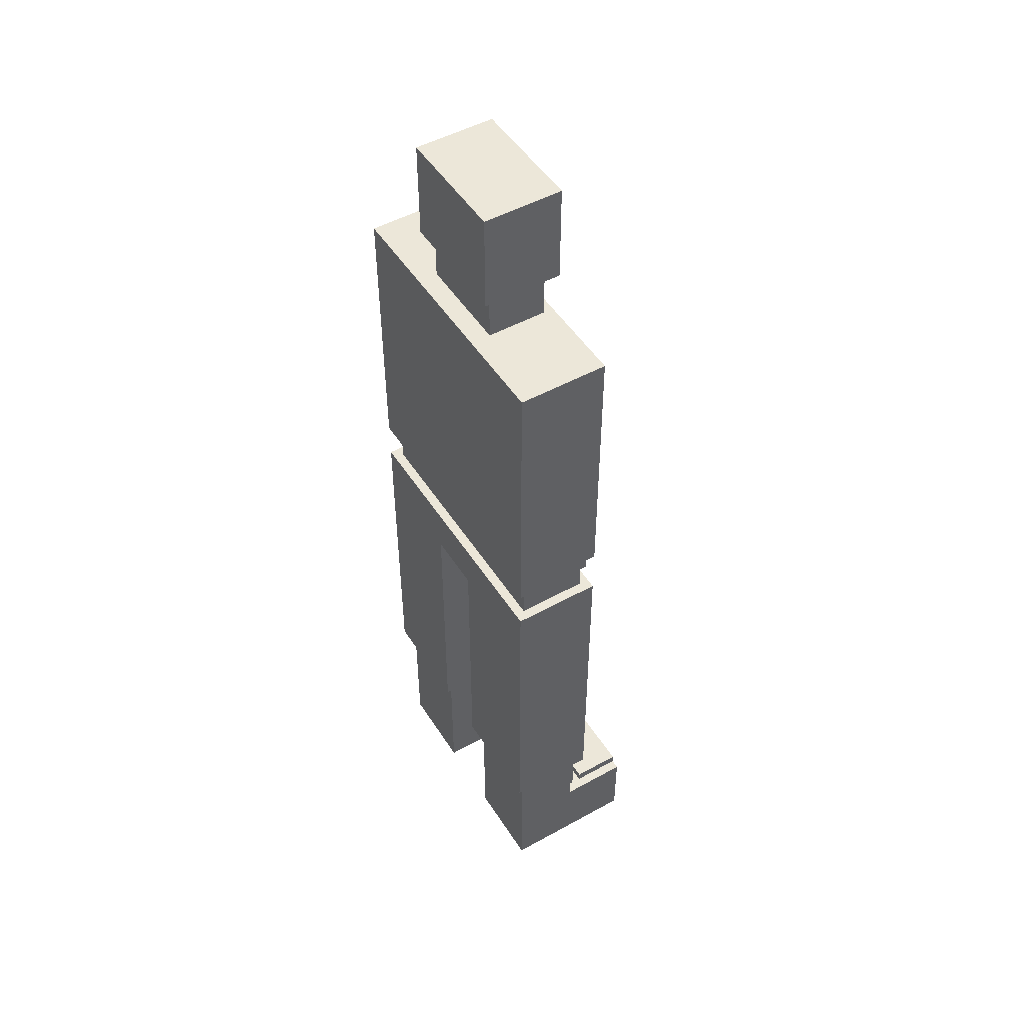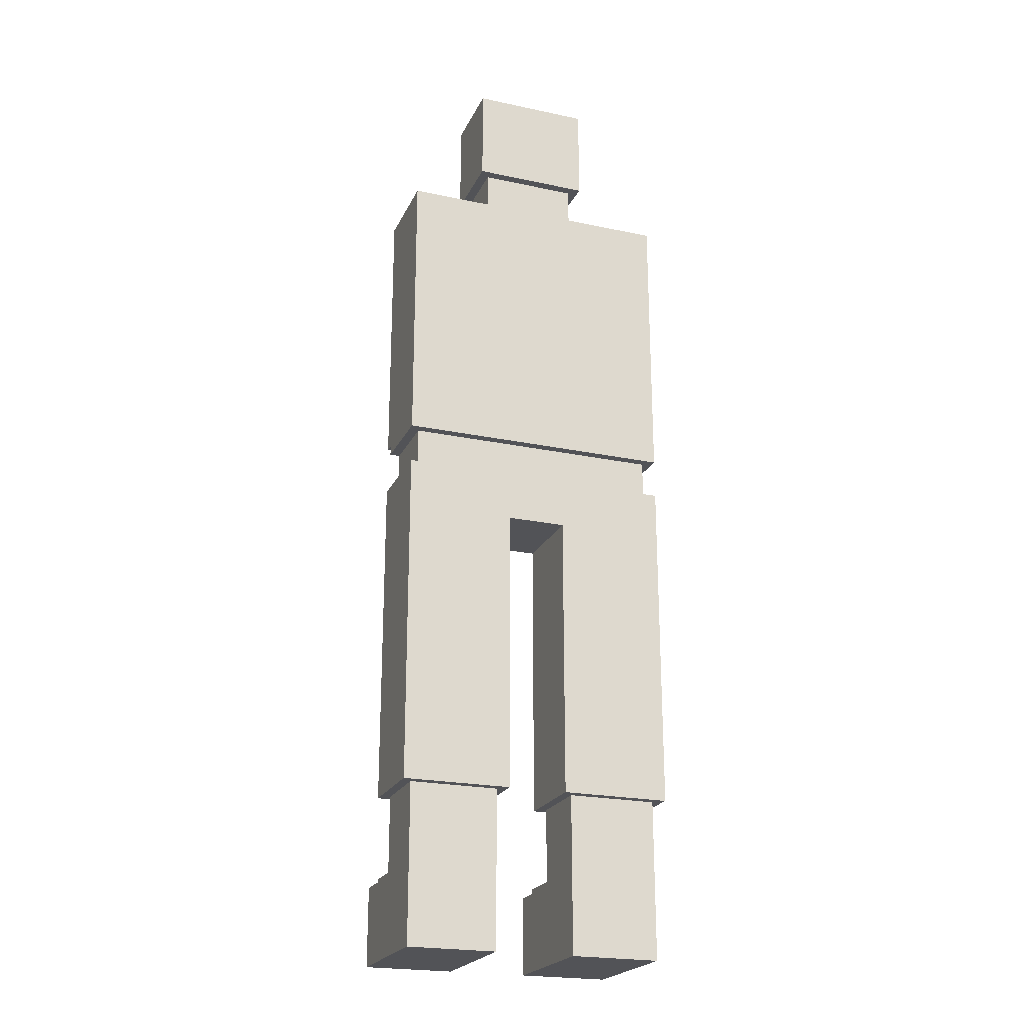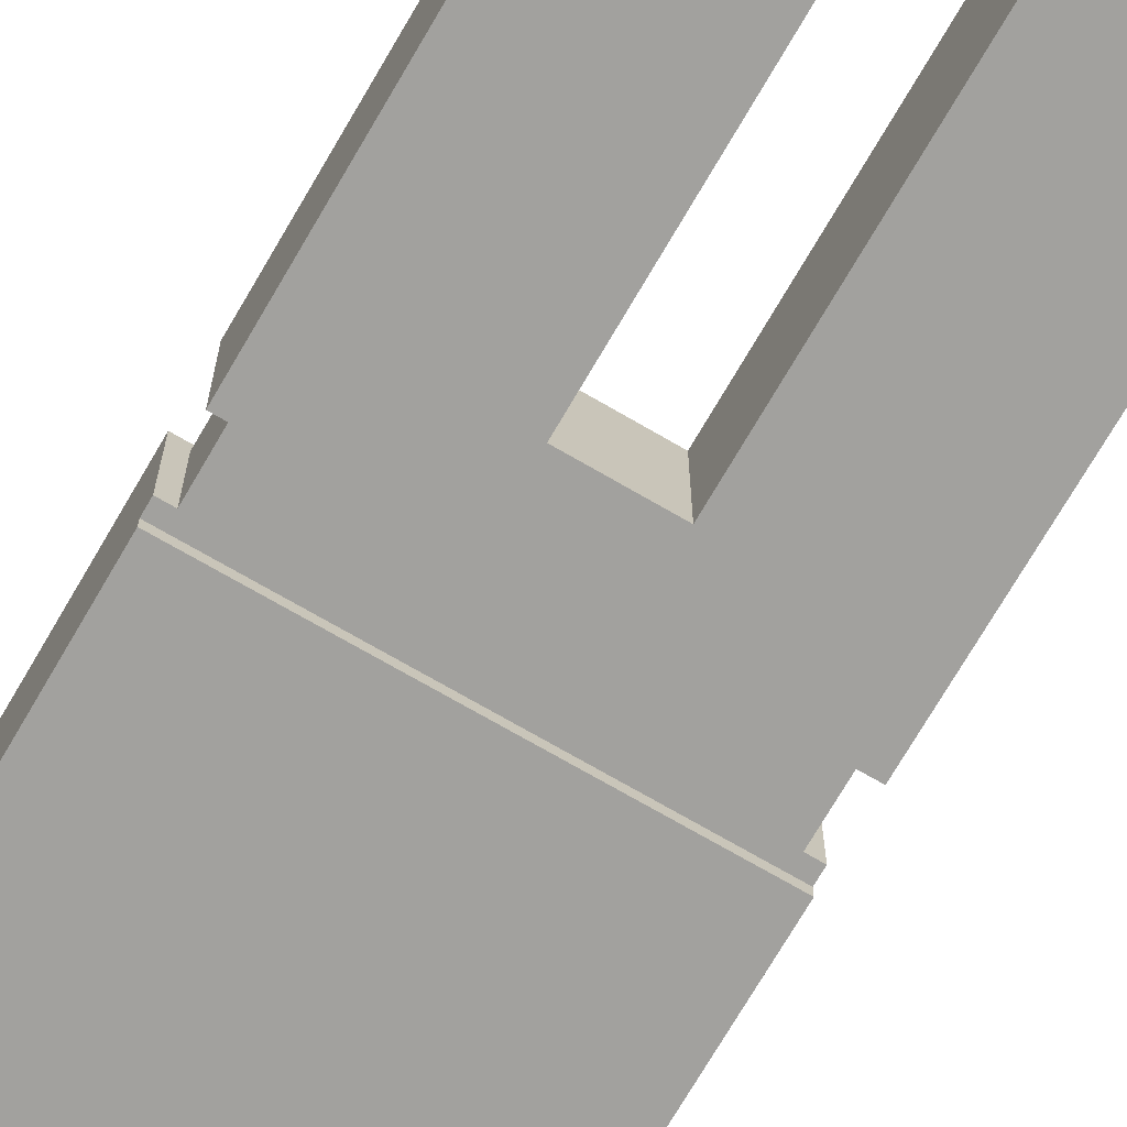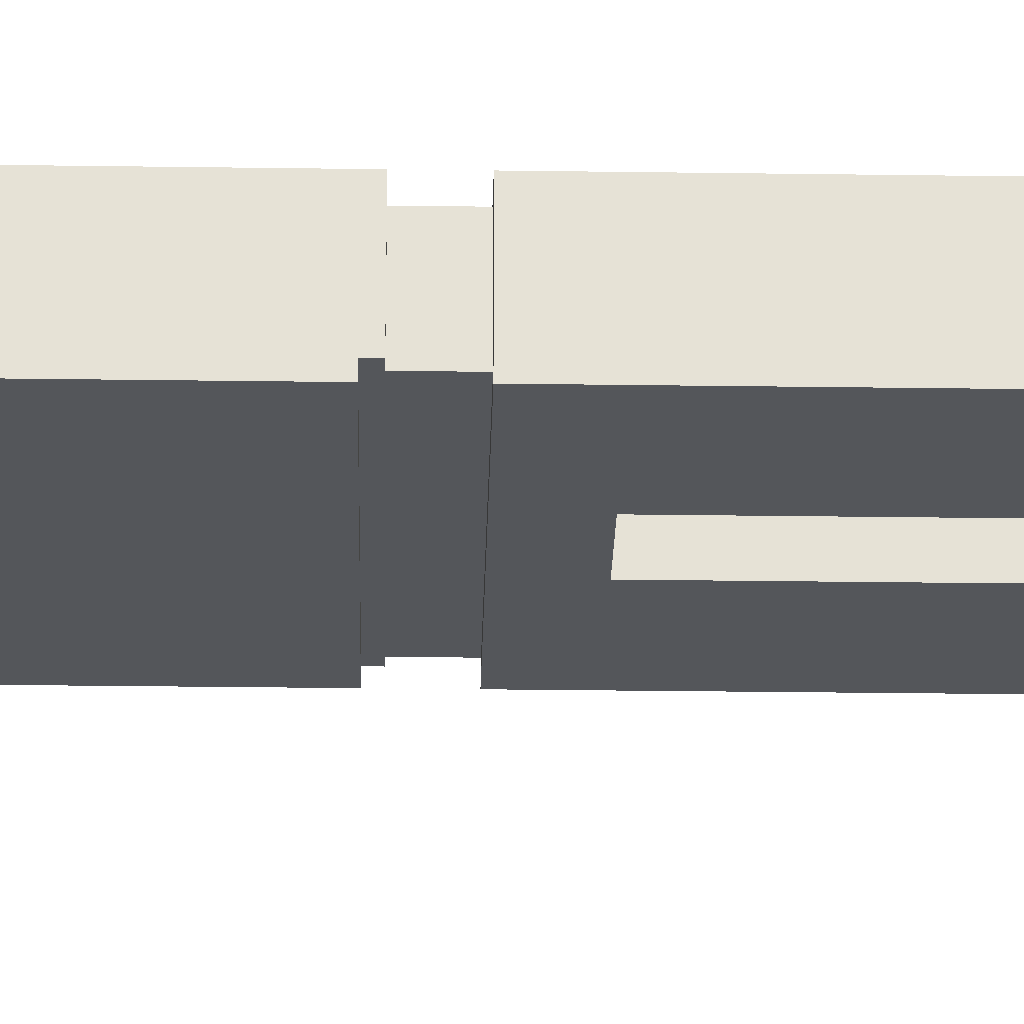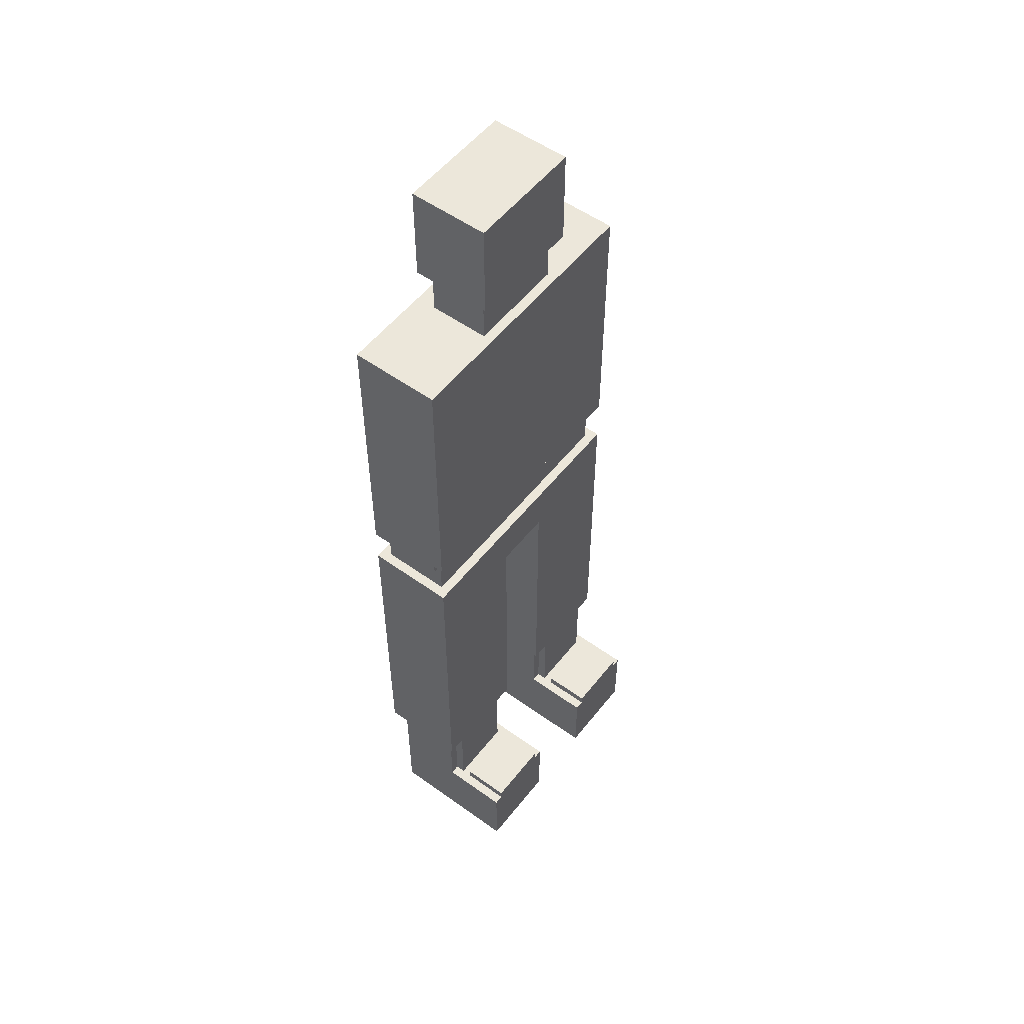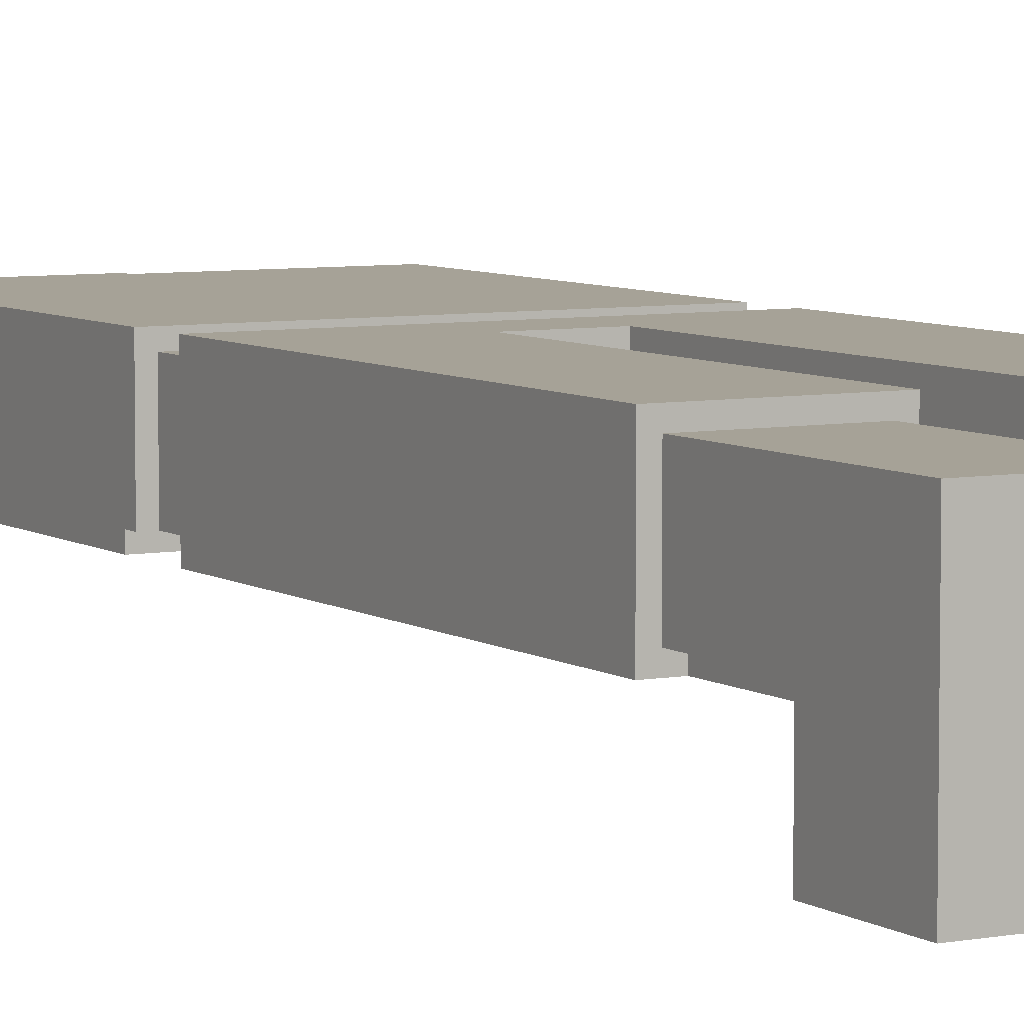
<metadata>
{"format":"obj","ext":"obj","renderer":"f3d","projection":"perspective","resolution":1024,"background":"white","views":[{"elev":49.7,"azim":58.6,"up":"+Y"},{"elev":-22.5,"azim":-20.1,"up":"+Y"},{"elev":-72.0,"azim":-30.2,"up":"+Z"},{"elev":-25.7,"azim":-91.3,"up":"+Z"},{"elev":54.0,"azim":127.4,"up":"+Y"},{"elev":6.4,"azim":-29.4,"up":"+Z"}]}
</metadata>
<code>
o
v 3.6 3.6 -4.5
v 3.6 3.6 -5.4
v 3.6 7 -4.5
v 3.6 7 -5.4
v 3.6 7.4 -4.5
v 3.6 7.4 -5.2
v 3.6 7.4 -5.3
v 3.6 7.5 -5.2
v 3.6 7.5 -5.3
v 3.6 7.5 -5.4
v 3.6 10.3 -4.5
v 3.6 10.3 -5.4
v 3.7 2 -4.6
v 3.7 2 -6
v 3.7 2.8 -5.3
v 3.7 2.8 -6
v 3.7 3.6 -4.6
v 3.7 3.6 -5.3
v 3.7 7 -4.6
v 3.7 7 -5.3
v 3.7 7.4 -4.6
v 3.7 7.4 -5.2
v 3.7 7.4 -5.3
v 3.8 2.8 -5.3
v 3.8 2.8 -5.4
v 3.8 2.8 -5.5
v 3.8 2.8 -6
v 3.8 2.9 -5.5
v 3.8 2.9 -6
v 3.8 3.6 -5.3
v 3.8 3.6 -5.4
v 4.4 10.8 -4.6
v 4.4 10.8 -5.4
v 4.4 11.8 -4.6
v 4.4 11.8 -5.4
v 4.5 10.3 -4.7
v 4.5 10.3 -5.3
v 4.5 10.8 -4.7
v 4.5 10.8 -5.3
v 5.3 3.6 -4.5
v 5.3 3.6 -5.4
v 5.3 6.5 -4.5
v 5.3 6.5 -5.4
v 5.4 2 -4.6
v 5.4 2 -6
v 5.4 2.8 -5.3
v 5.4 2.8 -6
v 5.4 3.6 -4.6
v 5.4 3.6 -5.3
v 5.5 2.8 -5.3
v 5.5 2.8 -5.4
v 5.5 2.8 -5.5
v 5.5 2.8 -6
v 5.5 2.9 -5.5
v 5.5 2.9 -6
v 5.5 3.6 -5.3
v 5.5 3.6 -5.4
v 4.5 2.8 -5.3
v 4.5 2.8 -5.4
v 4.5 2.8 -5.5
v 4.5 2.8 -6
v 4.5 2.9 -5.5
v 4.5 2.9 -6
v 4.5 3.6 -5.3
v 4.5 3.6 -5.4
v 4.6 2 -4.6
v 4.6 2 -6
v 4.6 2.8 -5.3
v 4.6 2.8 -6
v 4.6 3.6 -4.6
v 4.6 3.6 -5.3
v 4.7 3.6 -4.5
v 4.7 3.6 -5.4
v 4.7 6.5 -4.5
v 4.7 6.5 -5.4
v 5.5 10.3 -4.7
v 5.5 10.3 -5.3
v 5.5 10.8 -4.7
v 5.5 10.8 -5.3
v 5.6 10.8 -4.6
v 5.6 10.8 -5.4
v 5.6 11.8 -4.6
v 5.6 11.8 -5.4
v 6.2 2.8 -5.3
v 6.2 2.8 -5.4
v 6.2 2.8 -5.5
v 6.2 2.8 -6
v 6.2 2.9 -5.5
v 6.2 2.9 -6
v 6.2 3.6 -5.3
v 6.2 3.6 -5.4
v 6.3 2 -4.6
v 6.3 2 -6
v 6.3 2.8 -5.3
v 6.3 2.8 -6
v 6.3 3.6 -4.6
v 6.3 3.6 -5.3
v 6.3 7 -4.6
v 6.3 7 -5.3
v 6.3 7.4 -4.6
v 6.3 7.4 -5.2
v 6.3 7.4 -5.3
v 6.4 3.6 -4.5
v 6.4 3.6 -5.4
v 6.4 7 -4.5
v 6.4 7 -5.4
v 6.4 7.4 -4.5
v 6.4 7.4 -5.2
v 6.4 7.4 -5.3
v 6.4 7.5 -5.2
v 6.4 7.5 -5.3
v 6.4 7.5 -5.4
v 6.4 10.3 -4.5
v 6.4 10.3 -5.4
v 3.6 3.6 -4.5
v 3.6 7 -4.5
v 3.6 7.4 -4.5
v 3.6 10.3 -4.5
v 4.7 3.6 -4.5
v 4.7 6.5 -4.5
v 5.3 3.6 -4.5
v 5.3 6.5 -4.5
v 6.4 3.6 -4.5
v 6.4 7 -4.5
v 6.4 7.4 -4.5
v 6.4 10.3 -4.5
v 3.7 2 -4.6
v 3.7 3.6 -4.6
v 3.7 7 -4.6
v 3.7 7.4 -4.6
v 4.4 10.8 -4.6
v 4.4 11.8 -4.6
v 4.6 2 -4.6
v 4.6 3.6 -4.6
v 5.4 2 -4.6
v 5.4 3.6 -4.6
v 5.6 10.8 -4.6
v 5.6 11.8 -4.6
v 6.3 2 -4.6
v 6.3 3.6 -4.6
v 6.3 7 -4.6
v 6.3 7.4 -4.6
v 4.5 10.3 -4.7
v 4.5 10.8 -4.7
v 5.5 10.3 -4.7
v 5.5 10.8 -4.7
v 3.8 2.8 -5.5
v 3.8 2.9 -5.5
v 4.5 2.8 -5.5
v 4.5 2.9 -5.5
v 5.5 2.8 -5.5
v 5.5 2.9 -5.5
v 6.2 2.8 -5.5
v 6.2 2.9 -5.5
v 3.6 7.4 -5.3
v 3.6 7.5 -5.3
v 3.7 2.8 -5.3
v 3.7 3.6 -5.3
v 3.7 7 -5.3
v 3.7 7.4 -5.3
v 3.8 2.8 -5.3
v 3.8 3.6 -5.3
v 4.5 2.8 -5.3
v 4.5 3.6 -5.3
v 4.5 10.3 -5.3
v 4.5 10.8 -5.3
v 4.6 2.8 -5.3
v 4.6 3.6 -5.3
v 5.4 2.8 -5.3
v 5.4 3.6 -5.3
v 5.5 2.8 -5.3
v 5.5 3.6 -5.3
v 5.5 10.3 -5.3
v 5.5 10.8 -5.3
v 6.2 2.8 -5.3
v 6.2 3.6 -5.3
v 6.3 2.8 -5.3
v 6.3 3.6 -5.3
v 6.3 7 -5.3
v 6.3 7.4 -5.3
v 6.4 7.4 -5.3
v 6.4 7.5 -5.3
v 3.6 3.6 -5.4
v 3.6 7 -5.4
v 3.6 7.5 -5.4
v 3.6 10.3 -5.4
v 3.8 2.8 -5.4
v 3.8 3.6 -5.4
v 4.4 10.8 -5.4
v 4.4 11.8 -5.4
v 4.5 2.8 -5.4
v 4.5 3.6 -5.4
v 4.7 3.6 -5.4
v 4.7 6.5 -5.4
v 5.3 3.6 -5.4
v 5.3 6.5 -5.4
v 5.5 2.8 -5.4
v 5.5 3.6 -5.4
v 5.6 10.8 -5.4
v 5.6 11.8 -5.4
v 6.2 2.8 -5.4
v 6.2 3.6 -5.4
v 6.4 3.6 -5.4
v 6.4 7 -5.4
v 6.4 7.5 -5.4
v 6.4 10.3 -5.4
v 3.7 2 -6
v 3.7 2.8 -6
v 3.8 2.8 -6
v 3.8 2.9 -6
v 4.5 2.8 -6
v 4.5 2.9 -6
v 4.6 2 -6
v 4.6 2.8 -6
v 5.4 2 -6
v 5.4 2.8 -6
v 5.5 2.8 -6
v 5.5 2.9 -6
v 6.2 2.8 -6
v 6.2 2.9 -6
v 6.3 2 -6
v 6.3 2.8 -6
v 3.7 2 -4.6
v 4.6 2 -4.6
v 5.4 2 -4.6
v 6.3 2 -4.6
v 3.7 2 -6
v 4.6 2 -6
v 5.4 2 -6
v 6.3 2 -6
v 3.6 3.6 -4.5
v 4.7 3.6 -4.5
v 5.3 3.6 -4.5
v 6.4 3.6 -4.5
v 3.7 3.6 -4.6
v 4.6 3.6 -4.6
v 5.4 3.6 -4.6
v 6.3 3.6 -4.6
v 3.7 3.6 -5.3
v 3.8 3.6 -5.3
v 4.5 3.6 -5.3
v 4.6 3.6 -5.3
v 5.4 3.6 -5.3
v 5.5 3.6 -5.3
v 6.2 3.6 -5.3
v 6.3 3.6 -5.3
v 3.6 3.6 -5.4
v 3.8 3.6 -5.4
v 4.5 3.6 -5.4
v 4.7 3.6 -5.4
v 5.3 3.6 -5.4
v 5.5 3.6 -5.4
v 6.2 3.6 -5.4
v 6.4 3.6 -5.4
v 4.7 6.5 -4.5
v 5.3 6.5 -4.5
v 4.7 6.5 -5.4
v 5.3 6.5 -5.4
v 3.6 7.4 -4.5
v 6.4 7.4 -4.5
v 3.7 7.4 -4.6
v 6.3 7.4 -4.6
v 3.6 7.4 -5.2
v 3.7 7.4 -5.2
v 6.3 7.4 -5.2
v 6.4 7.4 -5.2
v 3.6 7.4 -5.3
v 3.7 7.4 -5.3
v 6.3 7.4 -5.3
v 6.4 7.4 -5.3
v 3.6 7.5 -5.3
v 6.4 7.5 -5.3
v 3.6 7.5 -5.4
v 6.4 7.5 -5.4
v 4.4 10.8 -4.6
v 5.6 10.8 -4.6
v 4.5 10.8 -4.7
v 5.5 10.8 -4.7
v 4.5 10.8 -5.3
v 5.5 10.8 -5.3
v 4.4 10.8 -5.4
v 5.6 10.8 -5.4
v 3.7 2.8 -5.3
v 3.8 2.8 -5.3
v 4.5 2.8 -5.3
v 4.6 2.8 -5.3
v 5.4 2.8 -5.3
v 5.5 2.8 -5.3
v 6.2 2.8 -5.3
v 6.3 2.8 -5.3
v 3.8 2.8 -5.4
v 4.5 2.8 -5.4
v 5.5 2.8 -5.4
v 6.2 2.8 -5.4
v 3.8 2.8 -5.5
v 4.5 2.8 -5.5
v 5.5 2.8 -5.5
v 6.2 2.8 -5.5
v 3.7 2.8 -6
v 3.8 2.8 -6
v 4.5 2.8 -6
v 4.6 2.8 -6
v 5.4 2.8 -6
v 5.5 2.8 -6
v 6.2 2.8 -6
v 6.3 2.8 -6
v 3.8 2.9 -5.5
v 4.5 2.9 -5.5
v 5.5 2.9 -5.5
v 6.2 2.9 -5.5
v 3.8 2.9 -6
v 4.5 2.9 -6
v 5.5 2.9 -6
v 6.2 2.9 -6
v 3.6 7 -4.5
v 6.4 7 -4.5
v 3.7 7 -4.6
v 6.3 7 -4.6
v 3.7 7 -5.3
v 6.3 7 -5.3
v 3.6 7 -5.4
v 6.4 7 -5.4
v 3.6 10.3 -4.5
v 6.4 10.3 -4.5
v 4.5 10.3 -4.7
v 5.5 10.3 -4.7
v 4.5 10.3 -5.3
v 5.5 10.3 -5.3
v 3.6 10.3 -5.4
v 6.4 10.3 -5.4
v 4.4 11.8 -4.6
v 5.6 11.8 -4.6
v 4.4 11.8 -5.4
v 5.6 11.8 -5.4
f 3 2 1
f 4 2 3
f 8 6 5
f 8 7 6
f 9 7 8
f 11 8 5
f 11 10 9
f 11 9 8
f 12 10 11
f 15 14 13
f 16 14 15
f 17 15 13
f 18 15 17
f 21 20 19
f 22 20 21
f 23 20 22
f 28 27 26
f 29 27 28
f 30 25 24
f 31 25 30
f 34 33 32
f 35 33 34
f 38 37 36
f 39 37 38
f 42 41 40
f 43 41 42
f 46 45 44
f 47 45 46
f 48 46 44
f 49 46 48
f 54 53 52
f 55 53 54
f 56 51 50
f 57 51 56
f 60 61 62
f 62 61 63
f 58 59 64
f 64 59 65
f 66 67 68
f 68 67 69
f 66 68 70
f 70 68 71
f 72 73 74
f 74 73 75
f 76 77 78
f 78 77 79
f 80 81 82
f 82 81 83
f 86 87 88
f 88 87 89
f 84 85 90
f 90 85 91
f 92 93 94
f 94 93 95
f 92 94 96
f 96 94 97
f 98 99 100
f 100 99 101
f 101 99 102
f 103 104 105
f 105 104 106
f 107 108 110
f 108 109 110
f 110 109 111
f 107 110 113
f 111 112 113
f 110 111 113
f 113 112 114
f 119 116 115
f 120 116 119
f 122 116 120
f 123 122 121
f 124 116 122
f 124 122 123
f 125 118 117
f 126 118 125
f 133 128 127
f 134 128 133
f 137 132 131
f 138 132 137
f 139 136 135
f 140 136 139
f 141 130 129
f 142 130 141
f 145 144 143
f 146 144 145
f 149 148 147
f 150 148 149
f 153 152 151
f 154 152 153
f 155 156 160
f 157 158 161
f 161 158 162
f 163 164 167
f 167 164 168
f 169 170 171
f 171 170 172
f 165 166 173
f 173 166 174
f 175 176 177
f 177 176 178
f 159 160 179
f 160 156 180
f 179 160 180
f 180 156 181
f 181 156 182
f 183 184 188
f 187 188 191
f 188 184 192
f 191 188 192
f 192 184 193
f 193 184 194
f 194 184 196
f 195 196 198
f 189 190 199
f 199 190 200
f 197 198 201
f 198 196 202
f 201 198 202
f 202 196 203
f 196 184 204
f 203 196 204
f 185 186 205
f 205 186 206
f 207 208 209
f 207 209 211
f 209 210 211
f 211 210 212
f 207 211 213
f 213 211 214
f 215 216 217
f 215 217 219
f 217 218 219
f 219 218 220
f 215 219 221
f 221 219 222
f 227 224 223
f 228 224 227
f 229 226 225
f 230 226 229
f 235 232 231
f 236 232 235
f 237 234 233
f 238 234 237
f 239 235 231
f 242 232 236
f 243 237 233
f 246 234 238
f 247 240 239
f 247 239 231
f 248 240 247
f 249 242 241
f 250 232 242
f 250 242 249
f 251 244 243
f 251 243 233
f 252 244 251
f 253 246 245
f 254 234 246
f 254 246 253
f 257 256 255
f 258 256 257
f 261 260 259
f 262 260 261
f 263 261 259
f 264 261 263
f 265 260 262
f 266 260 265
f 267 264 263
f 268 264 267
f 269 266 265
f 270 266 269
f 273 272 271
f 274 272 273
f 277 276 275
f 278 276 277
f 279 277 275
f 280 276 278
f 281 279 275
f 281 280 279
f 282 276 280
f 282 280 281
f 283 284 291
f 285 286 292
f 287 288 293
f 289 290 294
f 283 291 295
f 291 292 295
f 292 286 296
f 295 292 296
f 287 293 297
f 293 294 297
f 294 290 298
f 297 294 298
f 283 295 299
f 299 295 300
f 296 286 301
f 301 286 302
f 287 297 303
f 303 297 304
f 298 290 305
f 305 290 306
f 307 308 311
f 311 308 312
f 309 310 313
f 313 310 314
f 315 316 317
f 317 316 318
f 315 317 319
f 318 316 320
f 315 319 321
f 319 320 321
f 320 316 322
f 321 320 322
f 323 324 325
f 325 324 326
f 323 325 327
f 326 324 328
f 323 327 329
f 327 328 329
f 328 324 330
f 329 328 330
f 331 332 333
f 333 332 334

</code>
